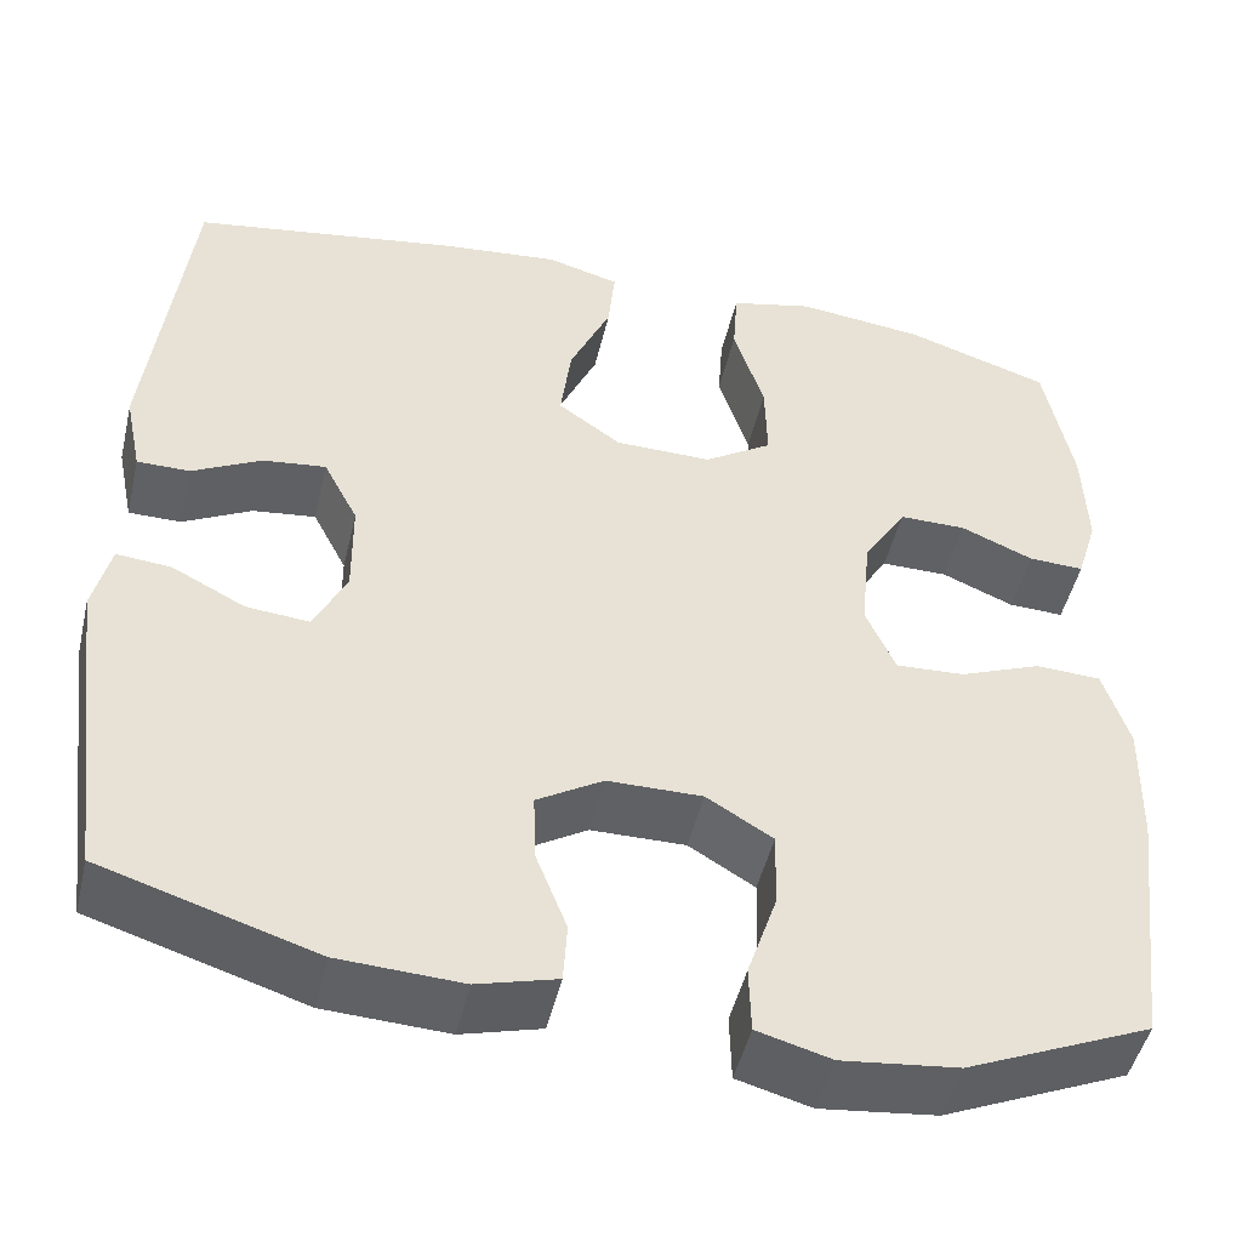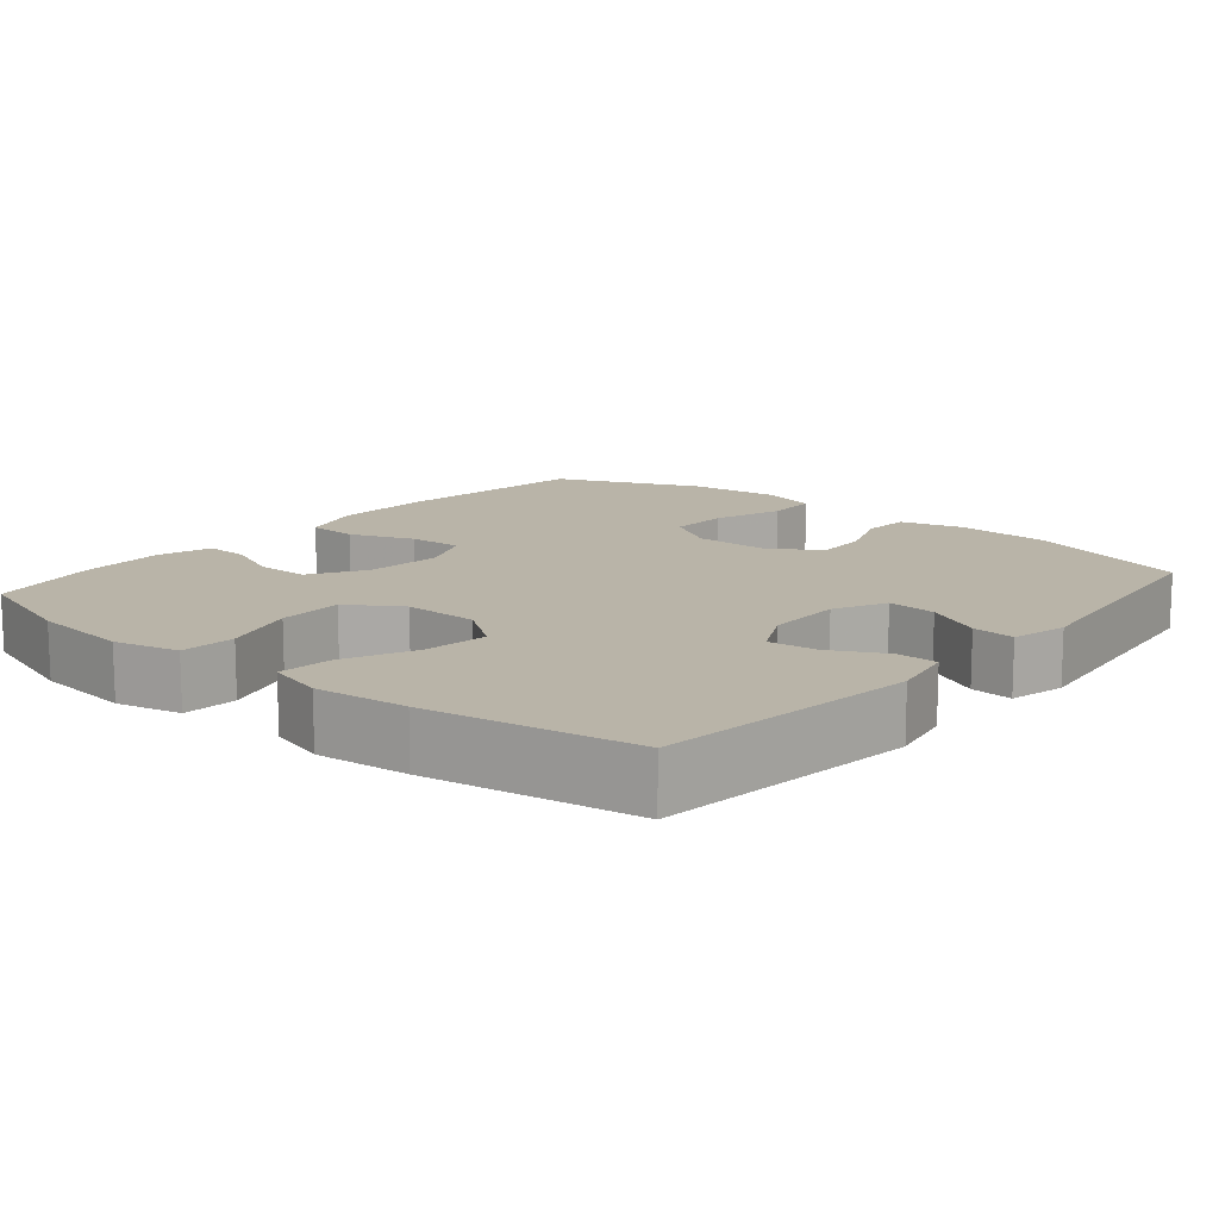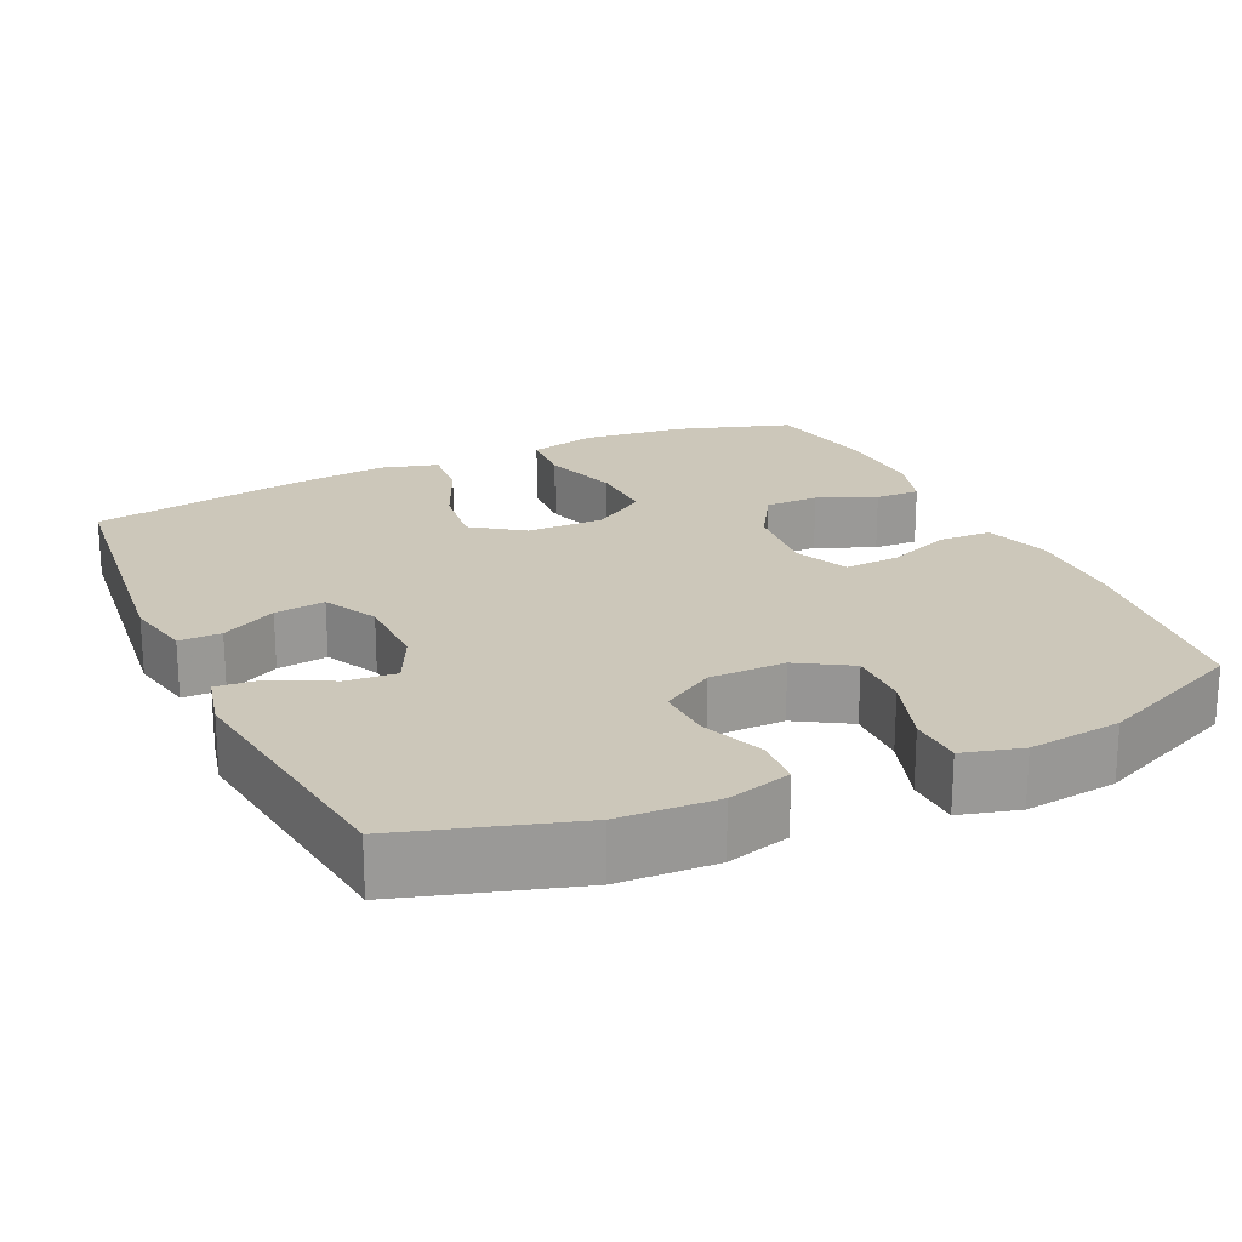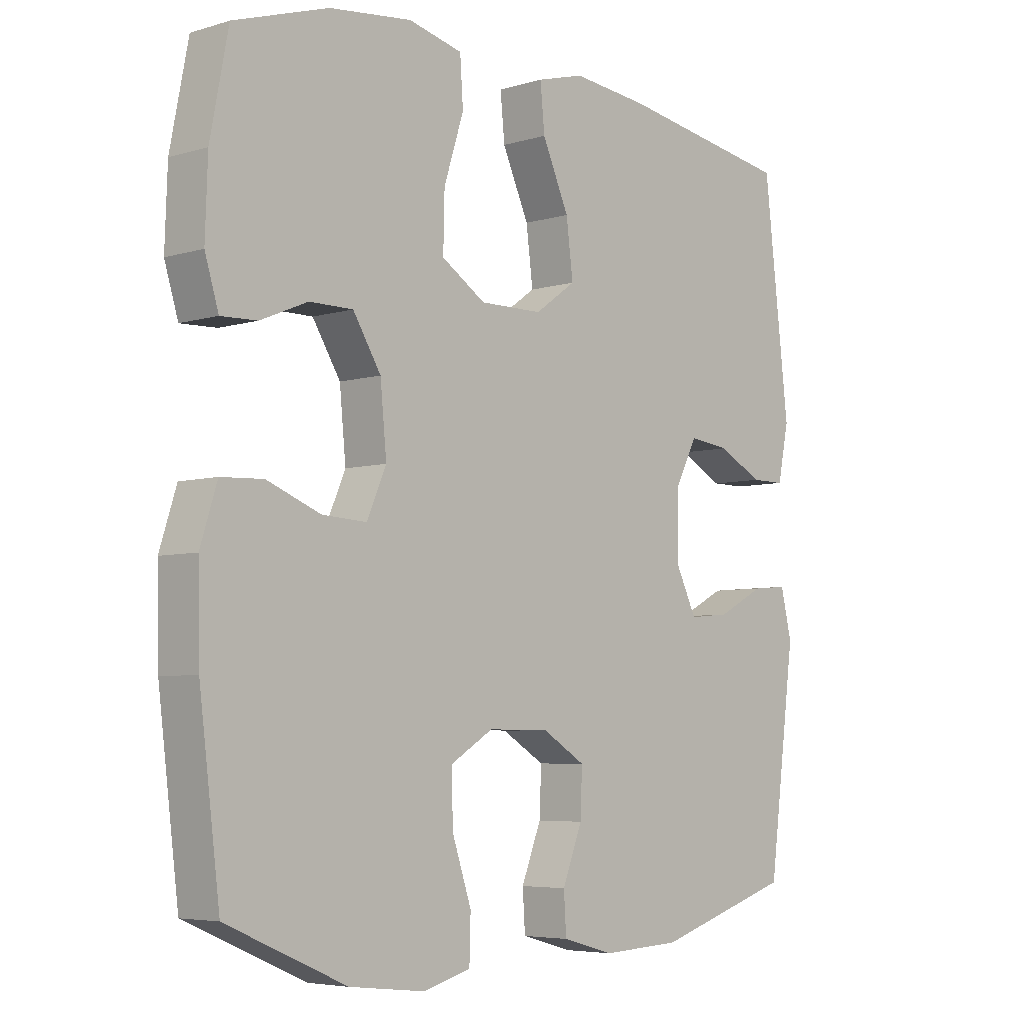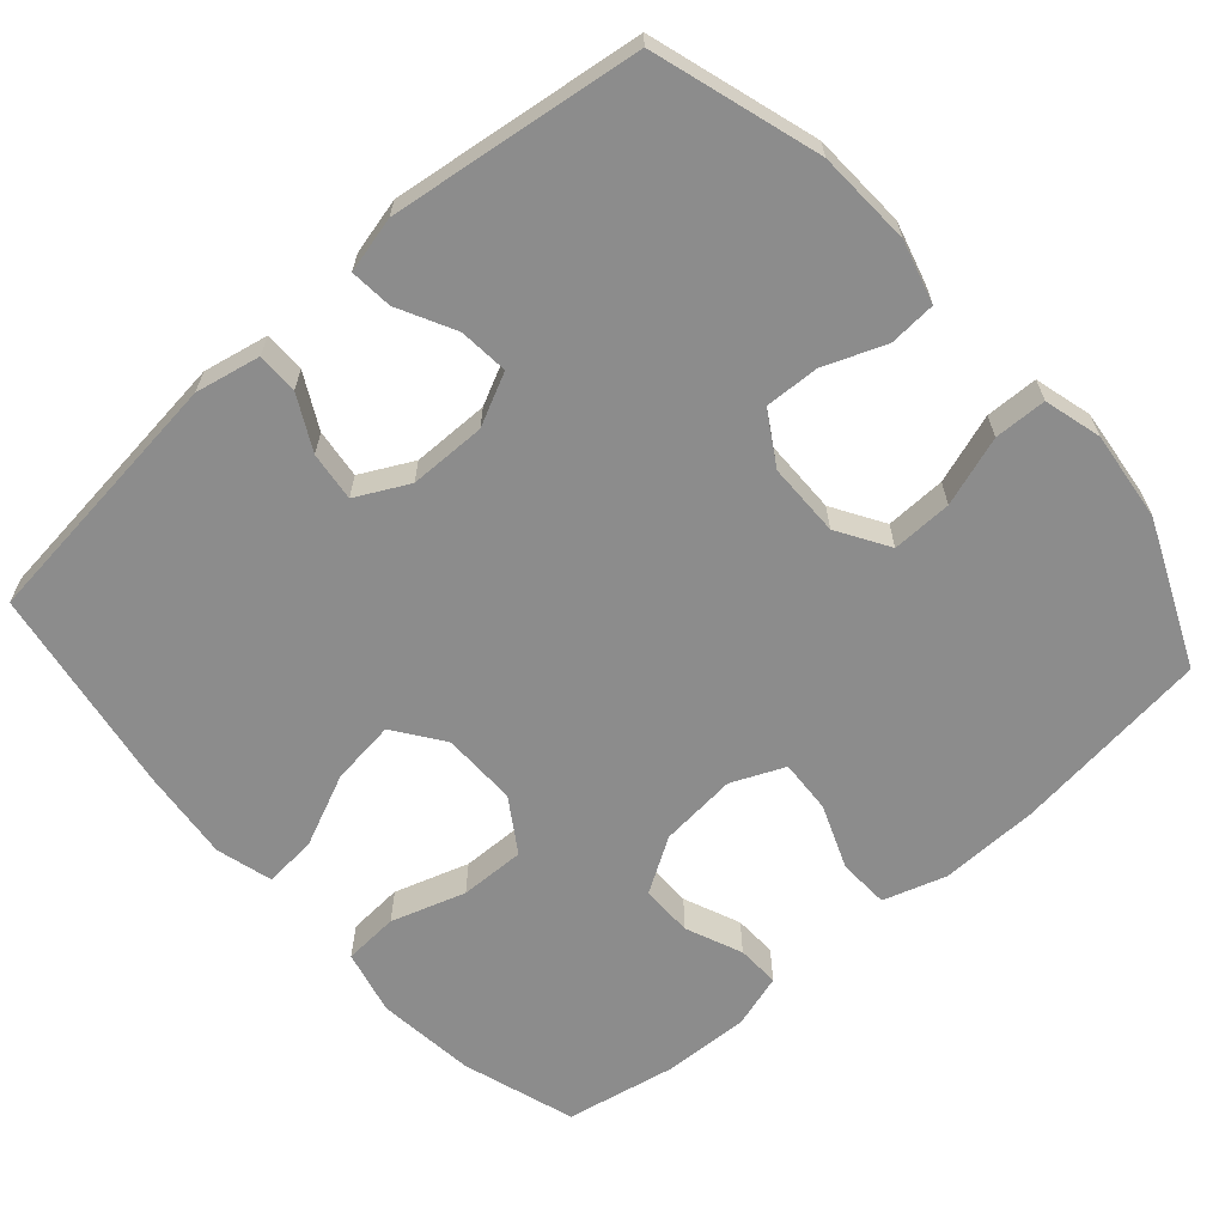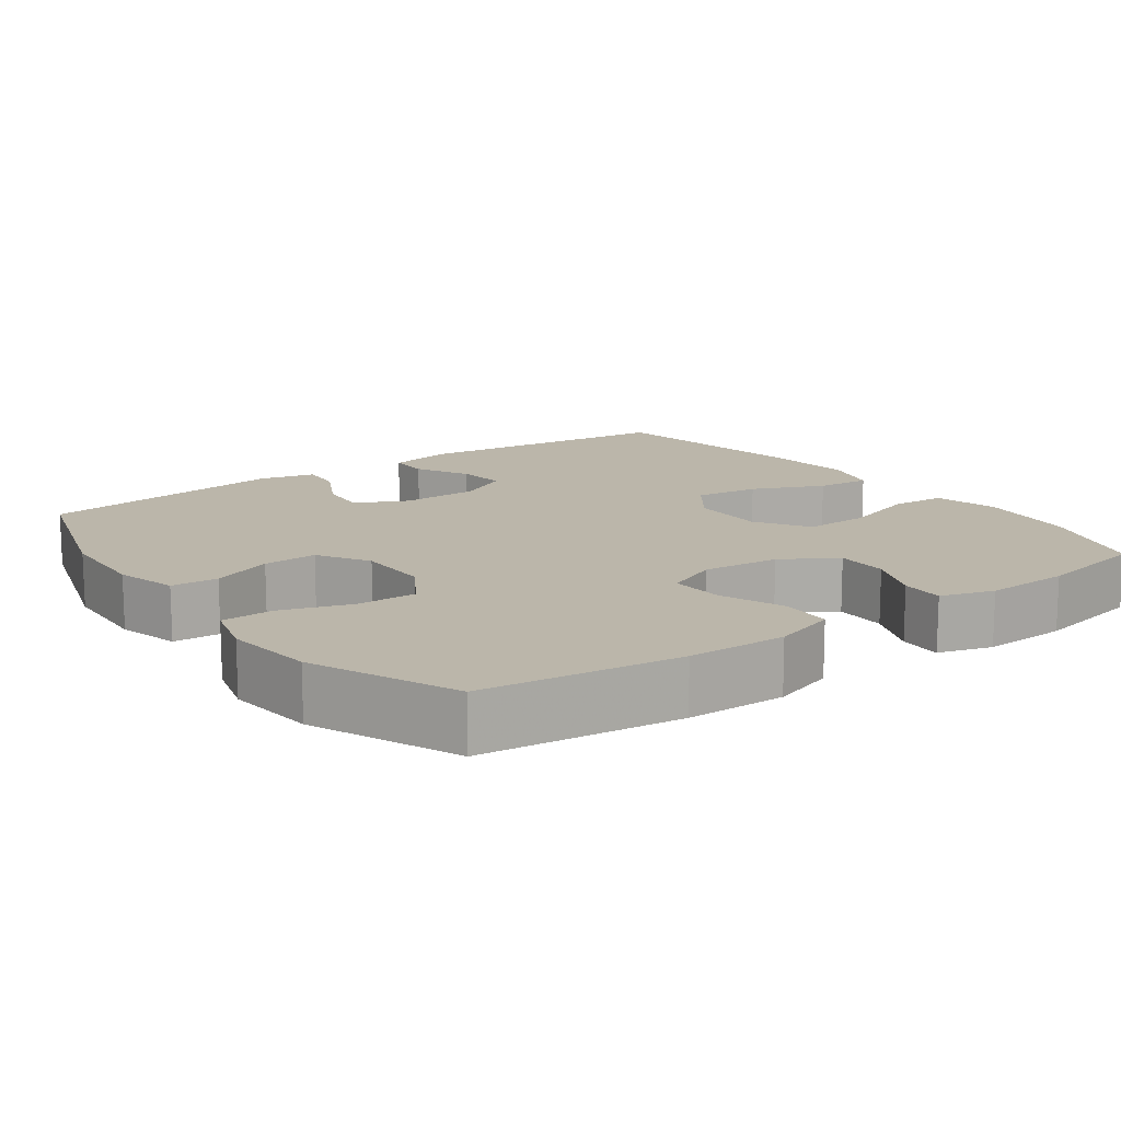
<metadata>
{"format":"obj","ext":"obj","renderer":"f3d","projection":"perspective","resolution":1024,"background":"white","views":[{"elev":-48.2,"azim":166.8,"up":"+Z"},{"elev":13.2,"azim":40.2,"up":"+Y"},{"elev":21.3,"azim":155.0,"up":"+Y"},{"elev":-5.4,"azim":-47.2,"up":"+Z"},{"elev":-64.2,"azim":131.4,"up":"+Y"},{"elev":14.1,"azim":-125.9,"up":"+Y"}]}
</metadata>
<code>
v 0.5 0.07 0.5
v 0.541 0.07 0.145
v 0.523 0.07 0.058
v 0.468 0.07 0.058
v 0.396 0.07 0.096
v 0.33 0.07 0.104
v 0.294 0.07 0.034
v 0.293 0.07 -0.069
v 0.327 0.07 -0.139
v 0.393 0.07 -0.133
v 0.469 0.07 -0.094
v 0.526 0.07 -0.089
v 0.544 0.07 -0.164
v 0.5 0.07 -0.5
v 0.277 0.07 -0.569
v 0.149 0.07 -0.575
v 0.066 0.07 -0.552
v 0.062 0.07 -0.489
v 0.094 0.07 -0.407
v 0.097 0.07 -0.334
v 0.028 0.07 -0.292
v -0.071 0.07 -0.291
v -0.14 0.07 -0.333
v -0.138 0.07 -0.414
v -0.107 0.07 -0.507
v -0.109 0.07 -0.577
v -0.186 0.07 -0.598
v -0.307 0.07 -0.584
v -0.5 0.07 -0.5
v -0.533 0.07 -0.234
v -0.536 0.07 -0.101
v -0.509 0.07 -0.016
v -0.441 0.07 -0.013
v -0.355 0.07 -0.047
v -0.283 0.07 -0.051
v -0.252 0.07 0.02
v -0.262 0.07 0.124
v -0.307 0.07 0.197
v -0.377 0.07 0.197
v -0.453 0.07 0.165
v -0.511 0.07 0.163
v -0.533 0.07 0.235
v -0.529 0.07 0.35
v -0.5 0.07 0.5
v -0.348 0.07 0.549
v -0.215 0.07 0.564
v -0.128 0.07 0.543
v -0.123 0.07 0.469
v -0.155 0.07 0.369
v -0.157 0.07 0.281
v -0.086 0.07 0.235
v 0.015 0.07 0.236
v 0.081 0.07 0.283
v 0.07 0.07 0.37
v 0.027 0.07 0.466
v 0.02 0.07 0.538
v 0.096 0.07 0.559
v 0.22 0.07 0.546
v 0.5 0 0.5
v 0.541 0 0.145
v 0.523 0 0.058
v 0.468 0 0.058
v 0.396 0 0.096
v 0.33 0 0.104
v 0.294 0 0.034
v 0.293 0 -0.069
v 0.327 0 -0.139
v 0.393 0 -0.133
v 0.469 0 -0.094
v 0.526 0 -0.089
v 0.544 0 -0.164
v 0.5 0 -0.5
v 0.277 0 -0.569
v 0.149 0 -0.575
v 0.066 0 -0.552
v 0.062 0 -0.489
v 0.094 0 -0.407
v 0.097 0 -0.334
v 0.028 0 -0.292
v -0.071 0 -0.291
v -0.14 0 -0.333
v -0.138 0 -0.414
v -0.107 0 -0.507
v -0.109 0 -0.577
v -0.186 0 -0.598
v -0.307 0 -0.584
v -0.5 0 -0.5
v -0.533 0 -0.234
v -0.536 0 -0.101
v -0.509 0 -0.016
v -0.441 0 -0.013
v -0.355 0 -0.047
v -0.283 0 -0.051
v -0.252 0 0.02
v -0.262 0 0.124
v -0.307 0 0.197
v -0.377 0 0.197
v -0.453 0 0.165
v -0.511 0 0.163
v -0.533 0 0.235
v -0.529 0 0.35
v -0.5 0 0.5
v -0.348 0 0.549
v -0.215 0 0.564
v -0.128 0 0.543
v -0.123 0 0.469
v -0.155 0 0.369
v -0.157 0 0.281
v -0.086 0 0.235
v 0.015 0 0.236
v 0.081 0 0.283
v 0.07 0 0.37
v 0.027 0 0.466
v 0.02 0 0.538
v 0.096 0 0.559
v 0.22 0 0.546
f 54 55 56 57
f 53 54 57 58
f 46 47 48 49
f 46 49 50
f 45 46 50
f 44 45 50
f 43 44 50 51
f 39 40 41 42
f 38 39 42 43
f 31 32 33 34
f 31 34 35
f 30 31 35
f 29 30 35
f 28 29 35
f 27 28 35 36
f 24 25 26 27
f 23 24 27 36
f 16 17 18 19
f 16 19 20
f 15 16 20
f 14 15 20
f 13 14 20 21
f 10 11 12 13
f 9 10 13 21
f 2 3 4 5
f 2 5 6
f 53 58 1 2
f 52 53 2 6
f 51 52 6 7
f 38 43 51 7
f 37 38 7 8
f 22 23 36 37
f 21 22 37
f 8 9 21 37
f 115 114 113 112
f 116 115 112 111
f 107 106 105 104
f 108 107 104
f 108 104 103
f 108 103 102
f 109 108 102 101
f 100 99 98 97
f 101 100 97 96
f 92 91 90 89
f 93 92 89
f 93 89 88
f 93 88 87
f 93 87 86
f 94 93 86 85
f 85 84 83 82
f 94 85 82 81
f 77 76 75 74
f 78 77 74
f 78 74 73
f 78 73 72
f 79 78 72 71
f 71 70 69 68
f 79 71 68 67
f 63 62 61 60
f 64 63 60
f 60 59 116 111
f 64 60 111 110
f 65 64 110 109
f 65 109 101 96
f 66 65 96 95
f 95 94 81 80
f 95 80 79
f 95 79 67 66
f 1 59 60 2
f 2 60 61 3
f 3 61 62 4
f 4 62 63 5
f 5 63 64 6
f 6 64 65 7
f 7 65 66 8
f 8 66 67 9
f 9 67 68 10
f 10 68 69 11
f 11 69 70 12
f 12 70 71 13
f 13 71 72 14
f 14 72 73 15
f 15 73 74 16
f 16 74 75 17
f 17 75 76 18
f 18 76 77 19
f 19 77 78 20
f 20 78 79 21
f 21 79 80 22
f 22 80 81 23
f 23 81 82 24
f 24 82 83 25
f 25 83 84 26
f 26 84 85 27
f 27 85 86 28
f 28 86 87 29
f 29 87 88 30
f 30 88 89 31
f 31 89 90 32
f 32 90 91 33
f 33 91 92 34
f 34 92 93 35
f 35 93 94 36
f 36 94 95 37
f 37 95 96 38
f 38 96 97 39
f 39 97 98 40
f 40 98 99 41
f 41 99 100 42
f 42 100 101 43
f 43 101 102 44
f 44 102 103 45
f 45 103 104 46
f 46 104 105 47
f 47 105 106 48
f 48 106 107 49
f 49 107 108 50
f 50 108 109 51
f 51 109 110 52
f 52 110 111 53
f 53 111 112 54
f 54 112 113 55
f 55 113 114 56
f 56 114 115 57
f 57 115 116 58
f 58 116 59 1

</code>
